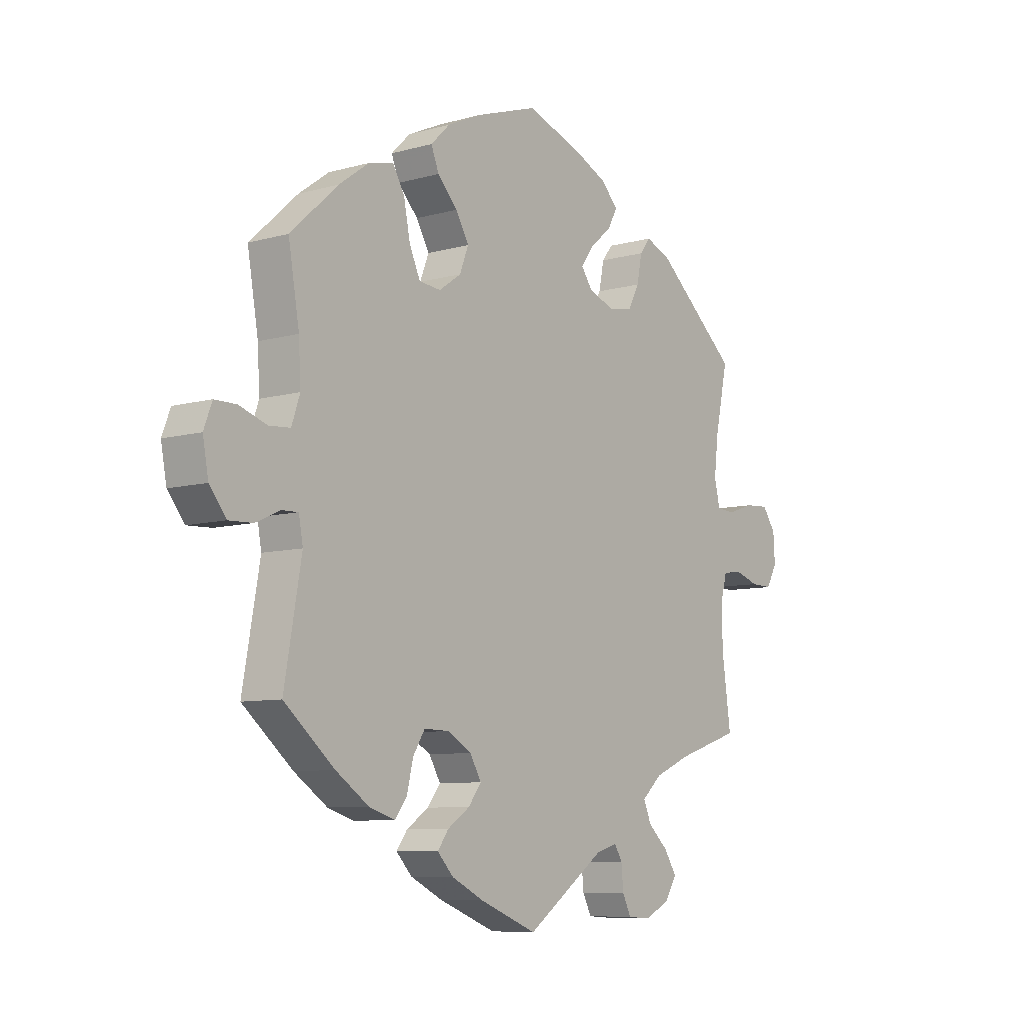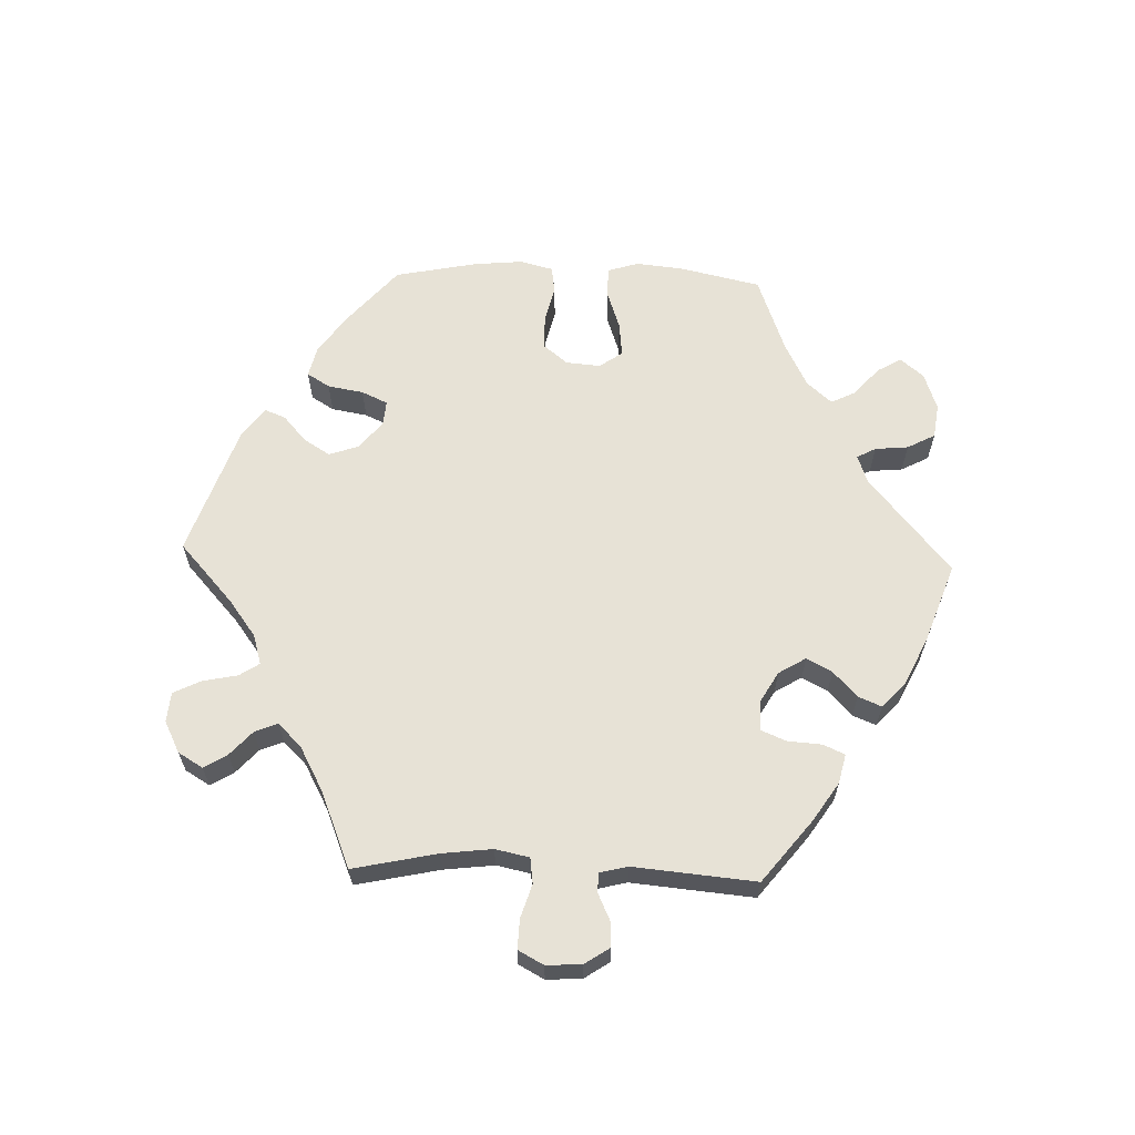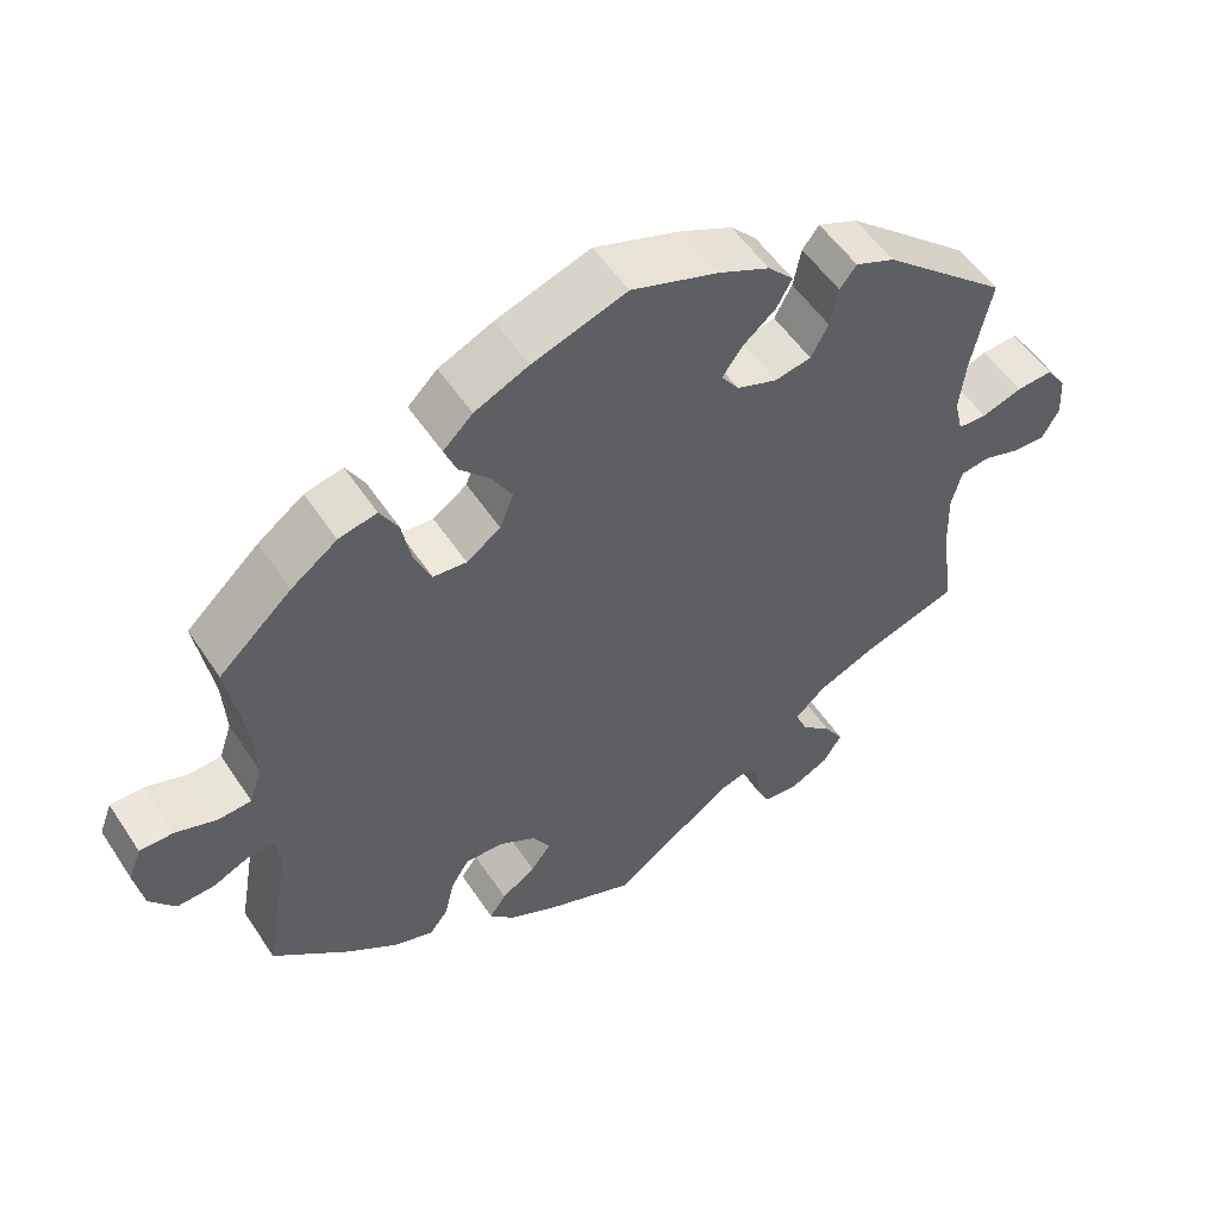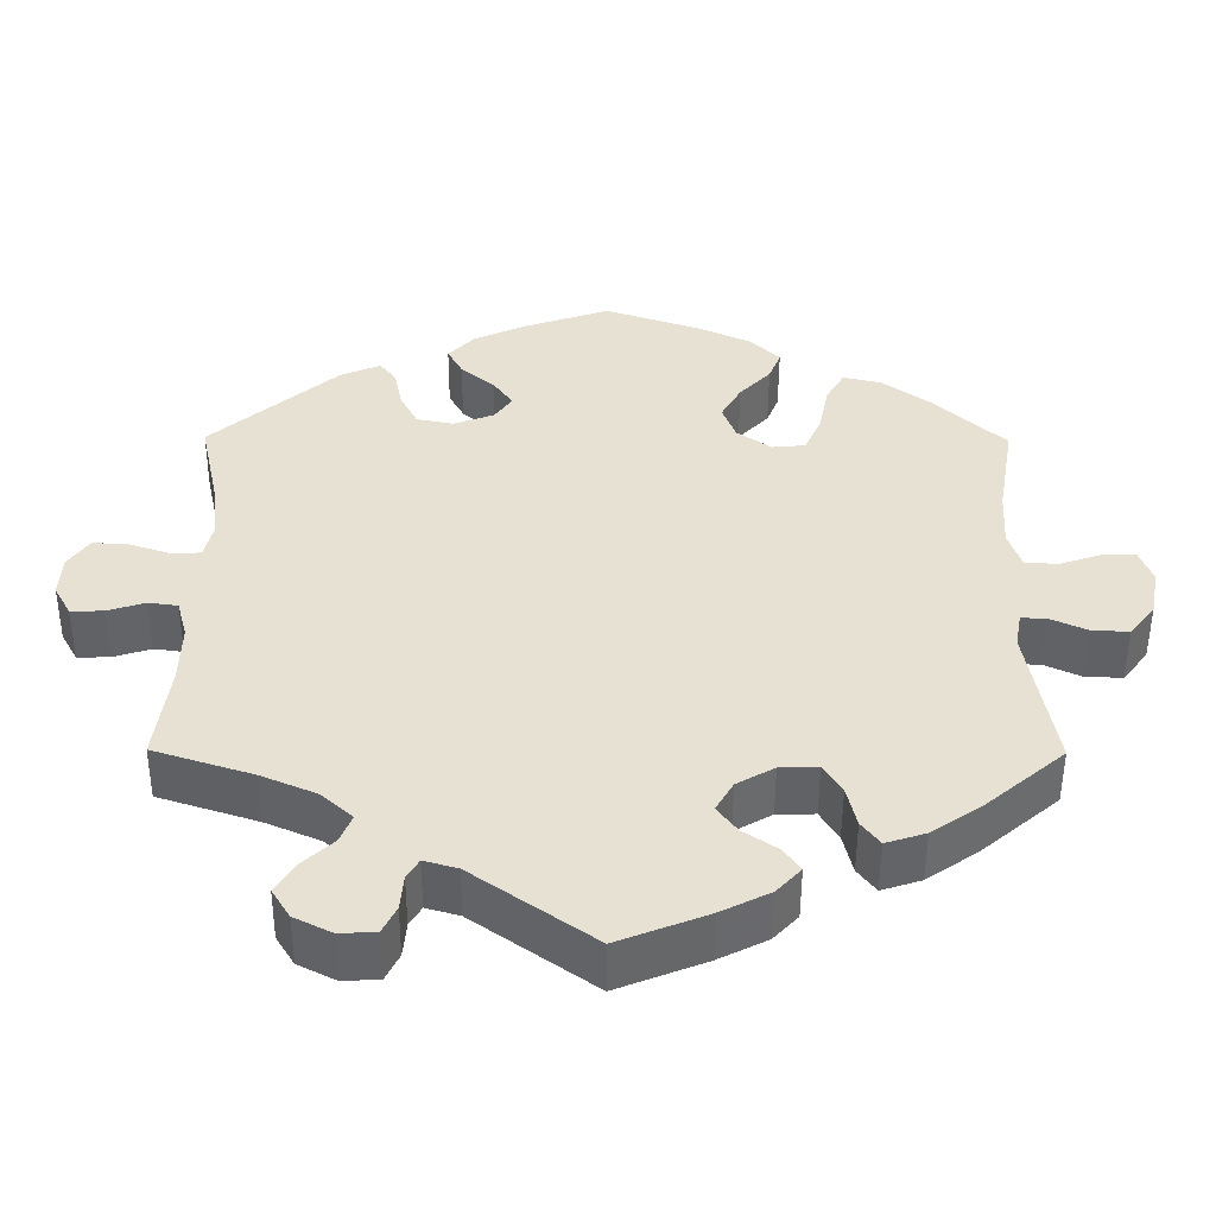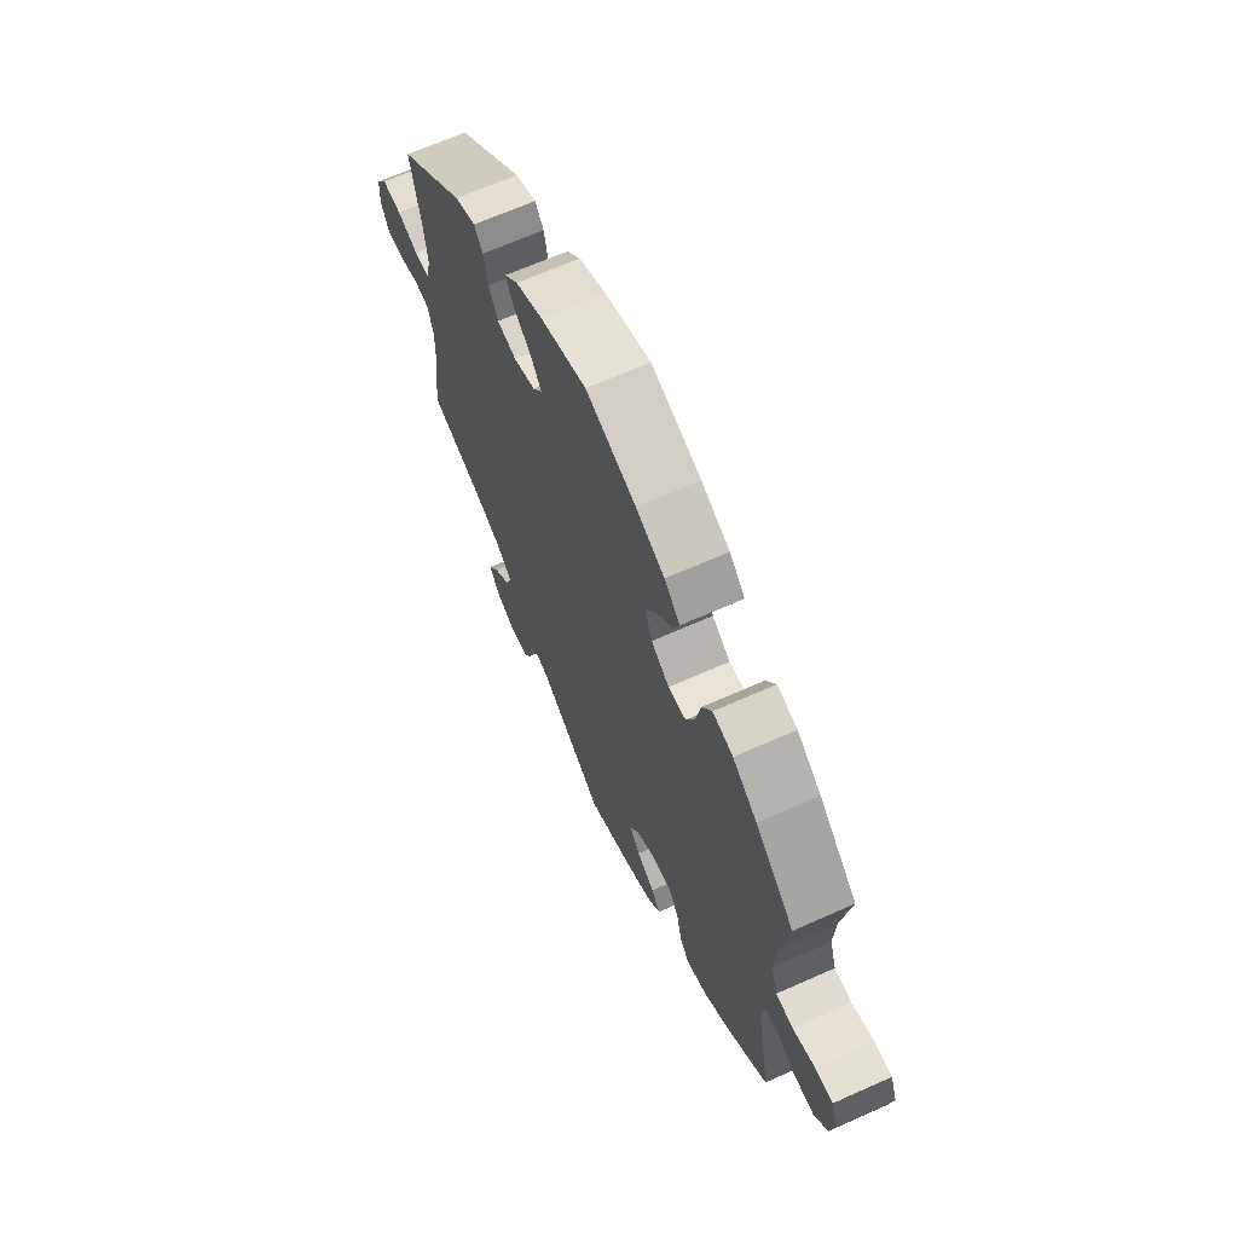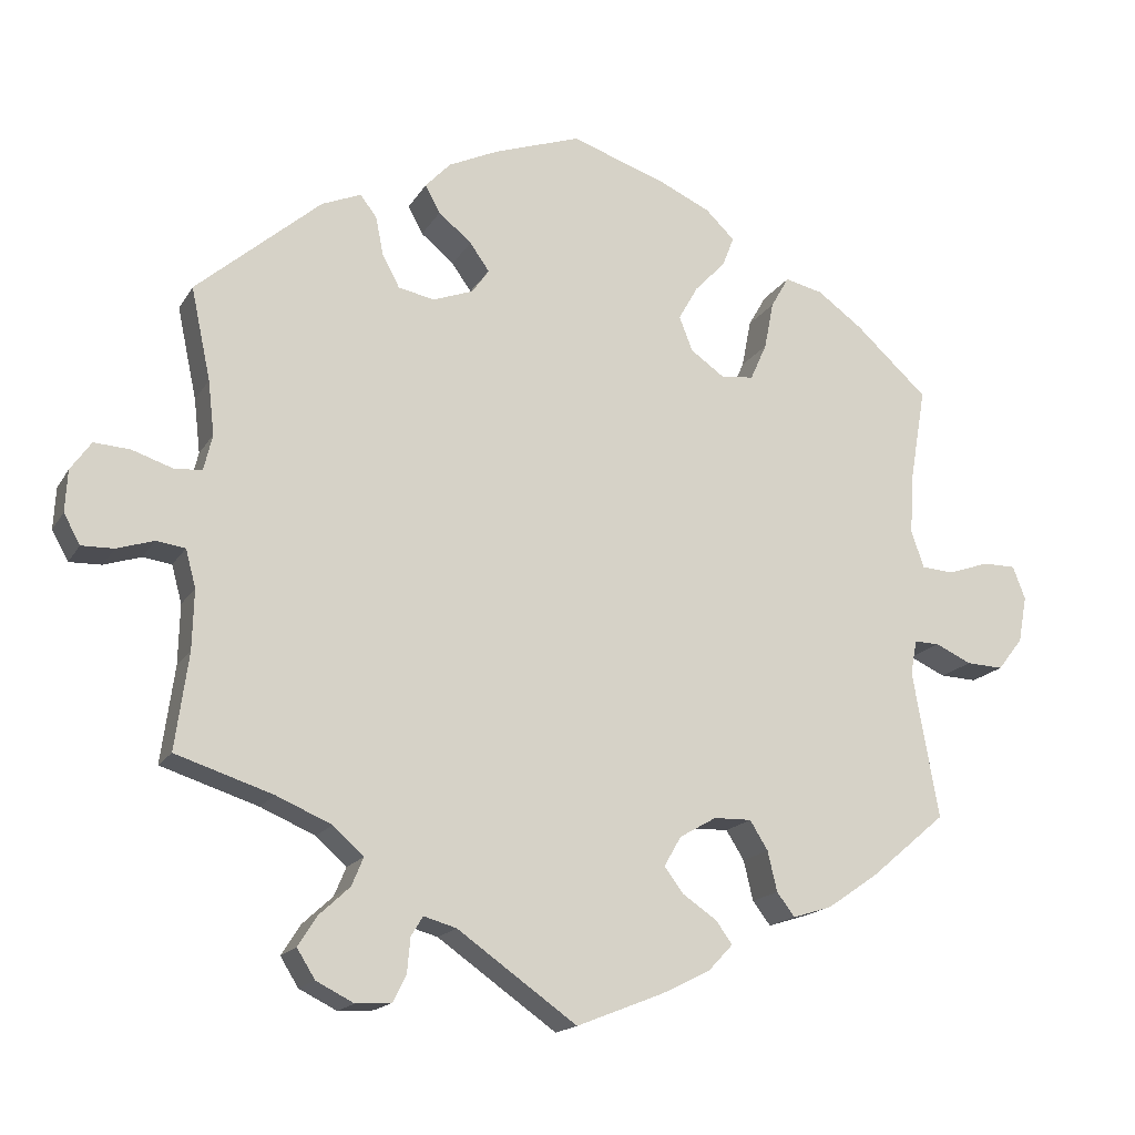
<metadata>
{"format":"obj","ext":"obj","renderer":"f3d","projection":"perspective","resolution":1024,"background":"white","views":[{"elev":-8.2,"azim":-52.4,"up":"+Z"},{"elev":63.3,"azim":151.9,"up":"+Y"},{"elev":53.5,"azim":-32.8,"up":"+Z"},{"elev":-50.6,"azim":179.7,"up":"+Z"},{"elev":65.9,"azim":-114.2,"up":"+Z"},{"elev":-16.9,"azim":158.5,"up":"+Z"}]}
</metadata>
<code>
v 0.476 0.07 0.172
v 0.468 0.07 0.103
v 0.479 0.07 0.057
v 0.515 0.07 0.055
v 0.566 0.07 0.072
v 0.612 0.07 0.075
v 0.638 0.07 0.038
v 0.641 0.07 -0.015
v 0.62 0.07 -0.053
v 0.579 0.07 -0.052
v 0.532 0.07 -0.037
v 0.495 0.07 -0.042
v 0.482 0.07 -0.09
v 0.484 0.07 -0.166
v 0.501 0.07 -0.289
v 0.377 0.07 -0.329
v 0.307 0.07 -0.359
v 0.268 0.07 -0.394
v 0.283 0.07 -0.43
v 0.322 0.07 -0.466
v 0.346 0.07 -0.504
v 0.323 0.07 -0.541
v 0.275 0.07 -0.565
v 0.23 0.07 -0.562
v 0.213 0.07 -0.528
v 0.209 0.07 -0.484
v 0.194 0.07 -0.459
v 0.152 0.07 -0.471
v 0 0.07 -0.578
v -0.111 0.07 -0.534
v -0.173 0.07 -0.503
v -0.204 0.07 -0.47
v -0.183 0.07 -0.441
v -0.14 0.07 -0.412
v -0.115 0.07 -0.379
v -0.137 0.07 -0.341
v -0.184 0.07 -0.314
v -0.232 0.07 -0.313
v -0.255 0.07 -0.35
v -0.267 0.07 -0.401
v -0.29 0.07 -0.431
v -0.34 0.07 -0.415
v -0.404 0.07 -0.371
v -0.501 0.07 -0.289
v -0.468 0.07 -0.102
v -0.476 0.07 -0.058
v -0.508 0.07 -0.059
v -0.554 0.07 -0.08
v -0.601 0.07 -0.082
v -0.633 0.07 -0.041
v -0.644 0.07 0.018
v -0.628 0.07 0.06
v -0.586 0.07 0.06
v -0.533 0.07 0.042
v -0.492 0.07 0.045
v -0.476 0.07 0.092
v -0.48 0.07 0.165
v -0.501 0.07 0.288
v -0.409 0.07 0.372
v -0.351 0.07 0.414
v -0.303 0.07 0.425
v -0.28 0.07 0.385
v -0.268 0.07 0.324
v -0.247 0.07 0.277
v -0.205 0.07 0.273
v -0.162 0.07 0.303
v -0.145 0.07 0.347
v -0.17 0.07 0.391
v -0.209 0.07 0.432
v -0.224 0.07 0.47
v -0.187 0.07 0.506
v -0.119 0.07 0.537
v 0 0.07 0.577
v 0.11 0.07 0.539
v 0.174 0.07 0.509
v 0.206 0.07 0.475
v 0.187 0.07 0.44
v 0.145 0.07 0.405
v 0.12 0.07 0.37
v 0.142 0.07 0.339
v 0.193 0.07 0.32
v 0.239 0.07 0.329
v 0.261 0.07 0.37
v 0.271 0.07 0.42
v 0.292 0.07 0.447
v 0.342 0.07 0.426
v 0.501 0.07 0.289
v 0.476 0 0.172
v 0.468 0 0.103
v 0.479 0 0.057
v 0.515 0 0.055
v 0.566 0 0.072
v 0.612 0 0.075
v 0.638 0 0.038
v 0.641 0 -0.015
v 0.62 0 -0.053
v 0.579 0 -0.052
v 0.532 0 -0.037
v 0.495 0 -0.042
v 0.482 0 -0.09
v 0.484 0 -0.166
v 0.501 0 -0.289
v 0.377 0 -0.329
v 0.307 0 -0.359
v 0.268 0 -0.394
v 0.283 0 -0.43
v 0.322 0 -0.466
v 0.346 0 -0.504
v 0.323 0 -0.541
v 0.275 0 -0.565
v 0.23 0 -0.562
v 0.213 0 -0.528
v 0.209 0 -0.484
v 0.194 0 -0.459
v 0.152 0 -0.471
v 0 0 -0.578
v -0.111 0 -0.534
v -0.173 0 -0.503
v -0.204 0 -0.47
v -0.183 0 -0.441
v -0.14 0 -0.412
v -0.115 0 -0.379
v -0.137 0 -0.341
v -0.184 0 -0.314
v -0.232 0 -0.313
v -0.255 0 -0.35
v -0.267 0 -0.401
v -0.29 0 -0.431
v -0.34 0 -0.415
v -0.404 0 -0.371
v -0.501 0 -0.289
v -0.468 0 -0.102
v -0.476 0 -0.058
v -0.508 0 -0.059
v -0.554 0 -0.08
v -0.601 0 -0.082
v -0.633 0 -0.041
v -0.644 0 0.018
v -0.628 0 0.06
v -0.586 0 0.06
v -0.533 0 0.042
v -0.492 0 0.045
v -0.476 0 0.092
v -0.48 0 0.165
v -0.501 0 0.288
v -0.409 0 0.372
v -0.351 0 0.414
v -0.303 0 0.425
v -0.28 0 0.385
v -0.268 0 0.324
v -0.247 0 0.277
v -0.205 0 0.273
v -0.162 0 0.303
v -0.145 0 0.347
v -0.17 0 0.391
v -0.209 0 0.432
v -0.224 0 0.47
v -0.187 0 0.506
v -0.119 0 0.537
v 0 0 0.577
v 0.11 0 0.539
v 0.174 0 0.509
v 0.206 0 0.475
v 0.187 0 0.44
v 0.145 0 0.405
v 0.12 0 0.37
v 0.142 0 0.339
v 0.193 0 0.32
v 0.239 0 0.329
v 0.261 0 0.37
v 0.271 0 0.42
v 0.292 0 0.447
v 0.342 0 0.426
v 0.501 0 0.289
f 86 87 1
f 83 84 85 86
f 82 83 86 1
f 81 82 1 2
f 80 81 2 3
f 75 76 77 78
f 75 78 79
f 74 75 79
f 73 74 79
f 72 73 79
f 71 72 79 80
f 68 69 70 71
f 67 68 71 80
f 60 61 62 63
f 60 63 64
f 57 58 59 60
f 56 57 60 64
f 55 56 64 65
f 51 52 53 54
f 51 54 55
f 50 51 55
f 47 48 49 50
f 46 47 50 55
f 45 46 55 65
f 39 40 41 42
f 38 39 42 43
f 31 32 33 34
f 31 34 35
f 28 29 30 31
f 27 28 31 35
f 23 24 25 26
f 23 26 27
f 22 23 27
f 19 20 21 22
f 18 19 22 27
f 17 18 27 35
f 14 15 16
f 13 14 16 17
f 12 13 17 35
f 8 9 10 11
f 8 11 12
f 7 8 12
f 4 5 6 7
f 3 4 7 12
f 66 67 80 3
f 38 43 44 45
f 37 38 45 65
f 36 37 65 66
f 35 36 66
f 3 12 35 66
f 88 174 173
f 173 172 171 170
f 88 173 170 169
f 89 88 169 168
f 90 89 168 167
f 165 164 163 162
f 166 165 162
f 166 162 161
f 166 161 160
f 166 160 159
f 167 166 159 158
f 158 157 156 155
f 167 158 155 154
f 150 149 148 147
f 151 150 147
f 147 146 145 144
f 151 147 144 143
f 152 151 143 142
f 141 140 139 138
f 142 141 138
f 142 138 137
f 137 136 135 134
f 142 137 134 133
f 152 142 133 132
f 129 128 127 126
f 130 129 126 125
f 121 120 119 118
f 122 121 118
f 118 117 116 115
f 122 118 115 114
f 113 112 111 110
f 114 113 110
f 114 110 109
f 109 108 107 106
f 114 109 106 105
f 122 114 105 104
f 103 102 101
f 104 103 101 100
f 122 104 100 99
f 98 97 96 95
f 99 98 95
f 99 95 94
f 94 93 92 91
f 99 94 91 90
f 90 167 154 153
f 132 131 130 125
f 152 132 125 124
f 153 152 124 123
f 153 123 122
f 153 122 99 90
f 1 88 89 2
f 2 89 90 3
f 3 90 91 4
f 4 91 92 5
f 5 92 93 6
f 6 93 94 7
f 7 94 95 8
f 8 95 96 9
f 9 96 97 10
f 10 97 98 11
f 11 98 99 12
f 12 99 100 13
f 13 100 101 14
f 14 101 102 15
f 15 102 103 16
f 16 103 104 17
f 17 104 105 18
f 18 105 106 19
f 19 106 107 20
f 20 107 108 21
f 21 108 109 22
f 22 109 110 23
f 23 110 111 24
f 24 111 112 25
f 25 112 113 26
f 26 113 114 27
f 27 114 115 28
f 28 115 116 29
f 29 116 117 30
f 30 117 118 31
f 31 118 119 32
f 32 119 120 33
f 33 120 121 34
f 34 121 122 35
f 35 122 123 36
f 36 123 124 37
f 37 124 125 38
f 38 125 126 39
f 39 126 127 40
f 40 127 128 41
f 41 128 129 42
f 42 129 130 43
f 43 130 131 44
f 44 131 132 45
f 45 132 133 46
f 46 133 134 47
f 47 134 135 48
f 48 135 136 49
f 49 136 137 50
f 50 137 138 51
f 51 138 139 52
f 52 139 140 53
f 53 140 141 54
f 54 141 142 55
f 55 142 143 56
f 56 143 144 57
f 57 144 145 58
f 58 145 146 59
f 59 146 147 60
f 60 147 148 61
f 61 148 149 62
f 62 149 150 63
f 63 150 151 64
f 64 151 152 65
f 65 152 153 66
f 66 153 154 67
f 67 154 155 68
f 68 155 156 69
f 69 156 157 70
f 70 157 158 71
f 71 158 159 72
f 72 159 160 73
f 73 160 161 74
f 74 161 162 75
f 75 162 163 76
f 76 163 164 77
f 77 164 165 78
f 78 165 166 79
f 79 166 167 80
f 80 167 168 81
f 81 168 169 82
f 82 169 170 83
f 83 170 171 84
f 84 171 172 85
f 85 172 173 86
f 86 173 174 87
f 87 174 88 1

</code>
